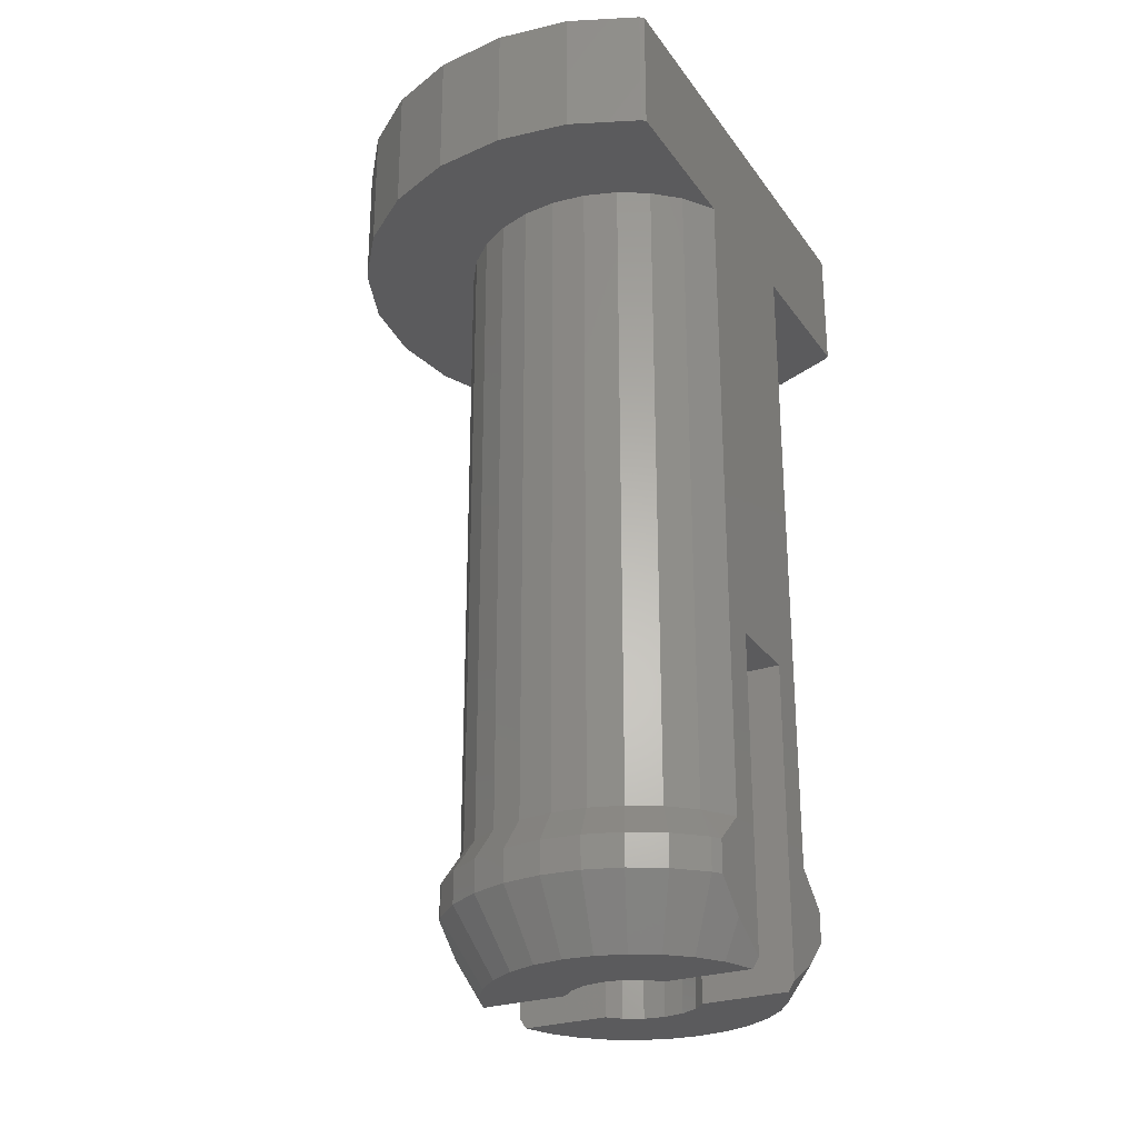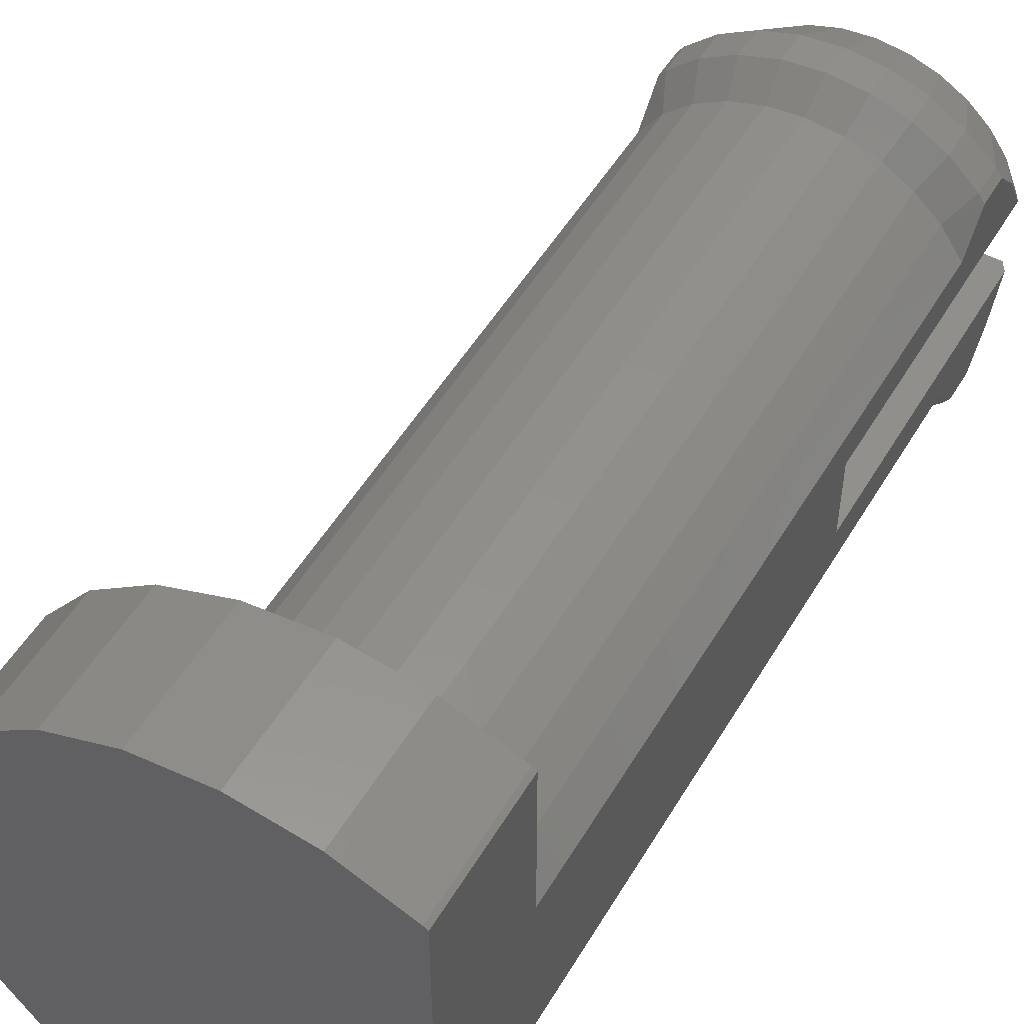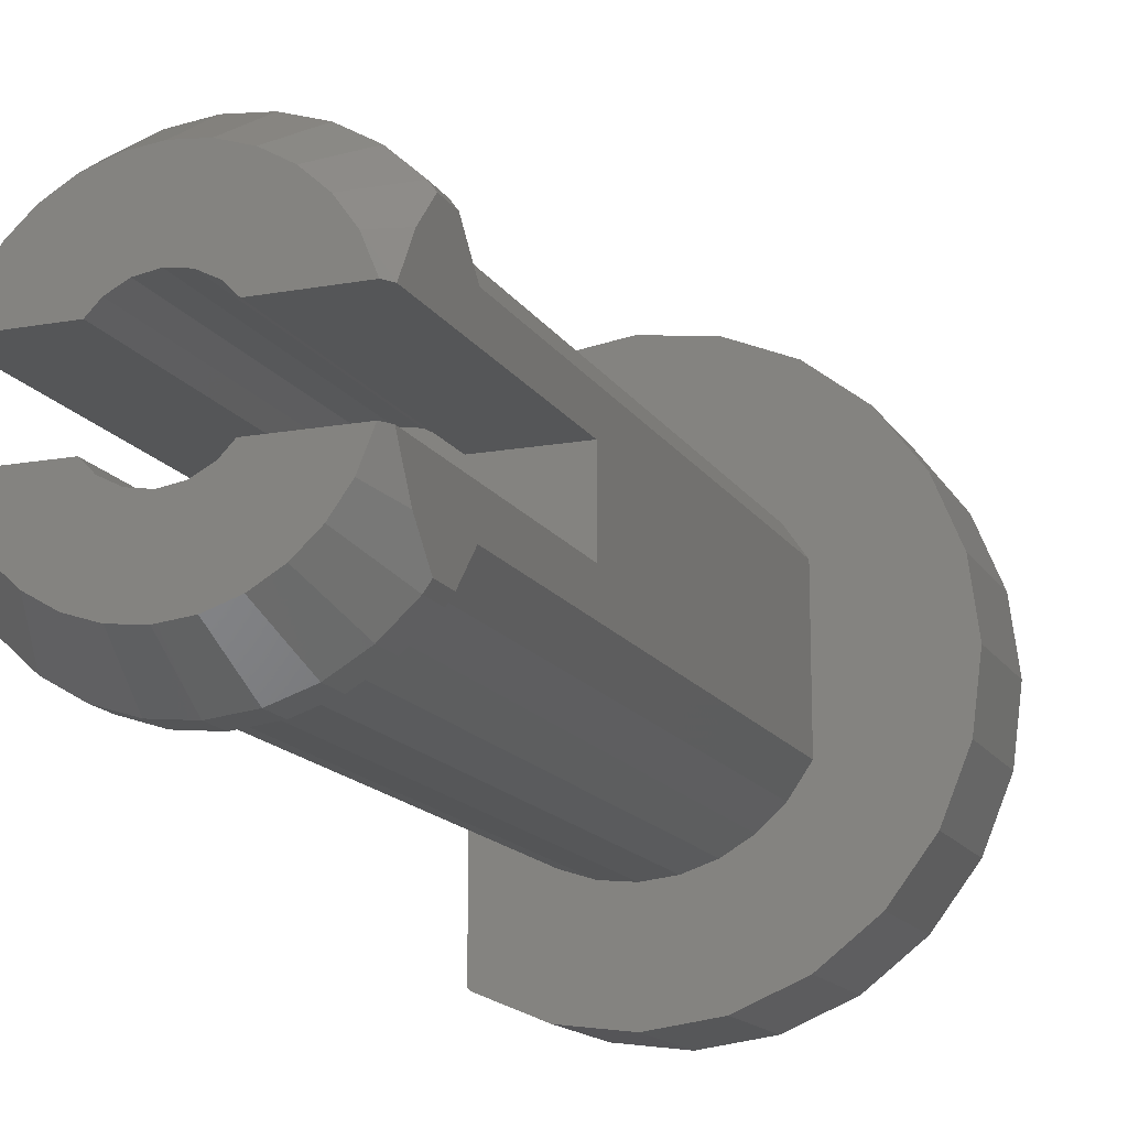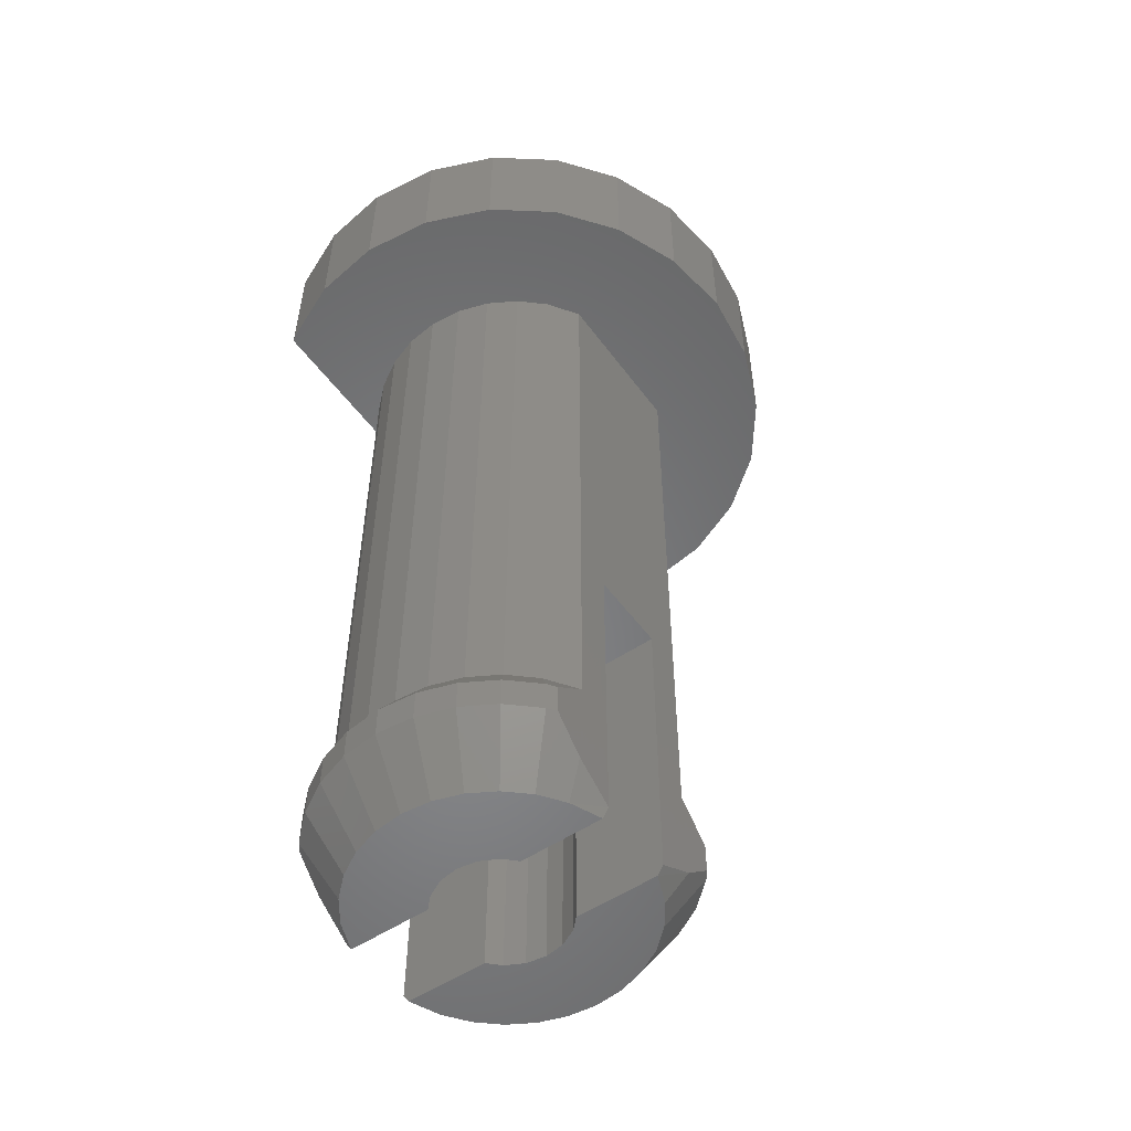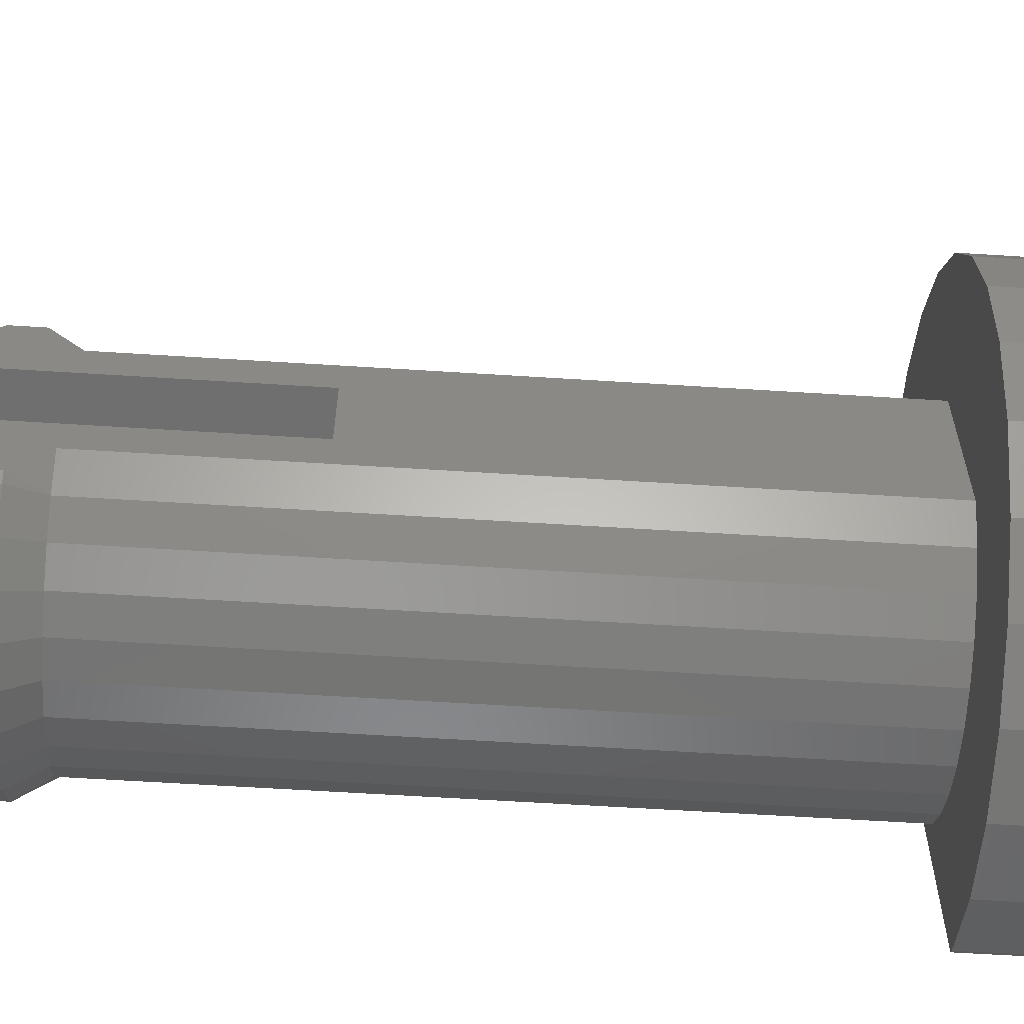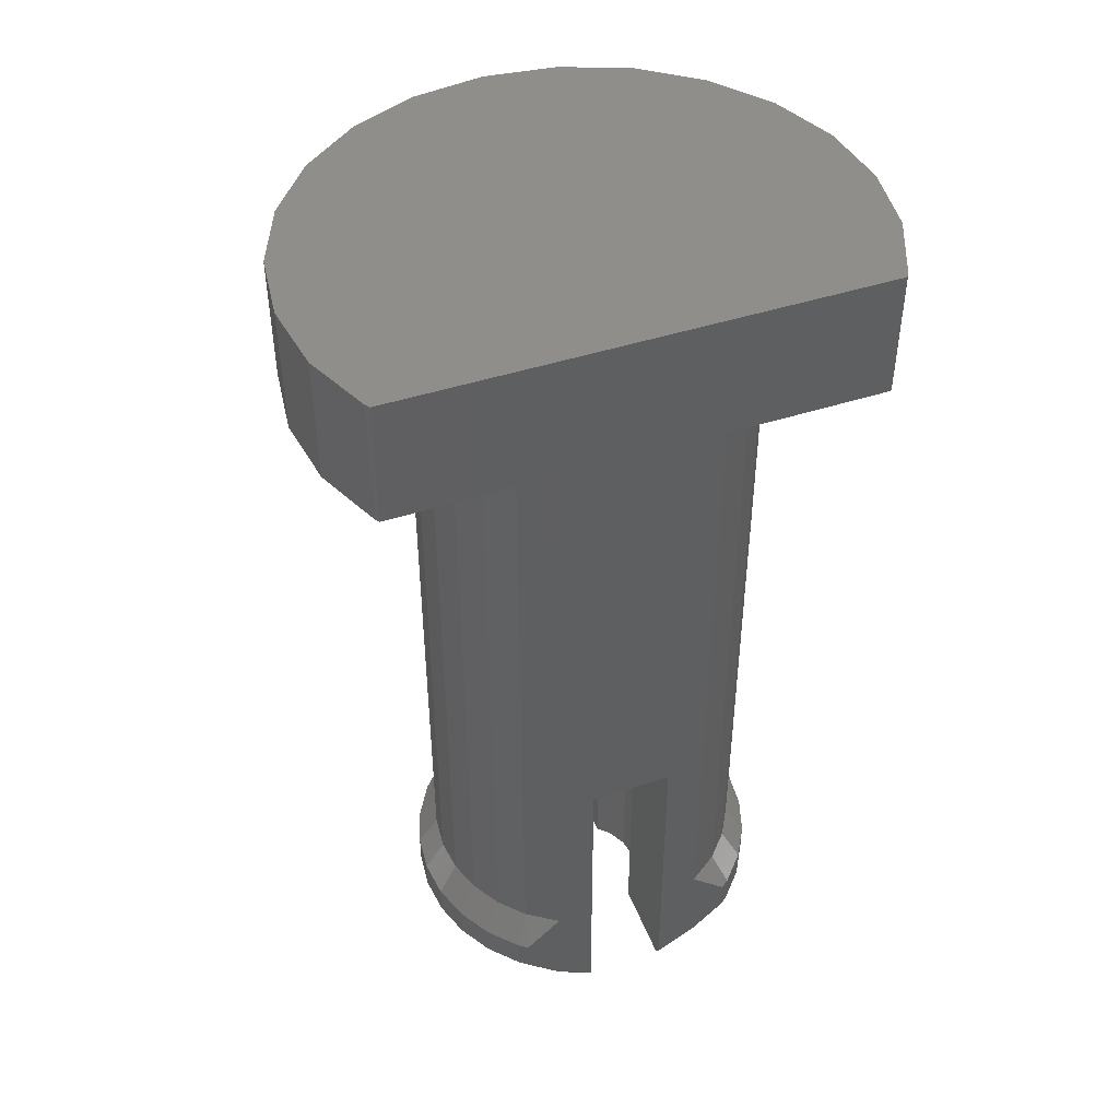
<metadata>
{"format":"stl","ext":"stl","renderer":"f3d","projection":"perspective","resolution":1024,"background":"white","views":[{"elev":-26.9,"azim":-152.5,"up":"+Y"},{"elev":51.6,"azim":-150.0,"up":"+Z"},{"elev":-15.0,"azim":21.2,"up":"+Z"},{"elev":-53.6,"azim":35.5,"up":"+Y"},{"elev":-60.7,"azim":86.3,"up":"+Z"},{"elev":45.6,"azim":-110.4,"up":"+Y"}]}
</metadata>
<code>
# stl→obj: 193 verts, 382 faces
v 200.7 -358.9 258.1
v 199.4 -356.1 260.1
v 199.4 -358.9 258.3
v 201.1 -356.1 259.9
v 198.1 -358.9 258.1
v 197.7 -356.1 259.9
v 199.4 -354.7 260.1
v 197.7 -354.7 259.9
v 201.1 -354.7 259.9
v 196.1 -356.1 259.4
v 196.9 -358.9 257.7
v 196.1 -354.7 259.4
v 196.5 -353.2 258.6
v 197.9 -353.2 259
v 199.4 -353.2 259.2
v 200.9 -353.2 259
v 202.3 -353.2 258.6
v 202.7 -354.7 259.4
v 202.7 -356.1 259.4
v 203.1 -358.9 257.1
v 202 -358.9 257.7
v 204.2 -356.1 258.5
v 205.4 -356.1 257.4
v 204.1 -358.9 256.2
v 205.7 -356.1 257
v 205.7 -357.4 255.6
v 204.9 -358.9 255.1
v 201.6 -358.9 253.7
v 205.7 -358.5 253.7
v 205.4 -358.9 253.7
v 201.6 -344.6 253.7
v 205.7 -344.6 253.7
v 201.1 -358.9 254.3
v 201.1 -344.6 254.2
v 200.3 -344.6 254.7
v 200.3 -358.9 254.7
v 199.4 -344.6 254.8
v 199.4 -358.9 254.8
v 198.5 -344.6 254.7
v 198.5 -358.9 254.7
v 197.7 -344.6 254.2
v 197.7 -358.9 254.3
v 197.2 -344.6 253.7
v 197.2 -358.9 253.7
v 193.1 -358.5 253.7
v 193.4 -358.9 253.7
v 193.1 -344.6 253.7
v 193.1 -356.1 257
v 194.7 -358.9 256.2
v 193.4 -356.1 257.4
v 193.1 -357.4 255.6
v 194 -358.9 255.1
v 195.7 -358.9 257.1
v 194.7 -356.1 258.5
v 194.7 -354.7 258.5
v 195.2 -353.2 257.8
v 196.5 -323.9 258.5
v 195.2 -323.9 257.8
v 197.9 -323.9 259
v 199.4 -323.9 259.2
v 200.9 -323.9 259
v 202.4 -323.9 258.5
v 204.2 -354.7 258.5
v 203.6 -353.2 257.8
v 205.4 -354.7 257.4
v 205.7 -354.7 257
v 193.1 -354.7 257
v 193.4 -354.7 257.4
v 194.1 -353.2 256.8
v 194.1 -323.9 256.7
v 203.7 -323.9 257.8
v 204.8 -353.2 256.8
v 204.8 -323.9 256.7
v 193.1 -344.6 250.1
v 197.2 -344.6 250.1
v 197.7 -344.6 249.5
v 198.5 -344.6 249.1
v 199.4 -344.6 251.9
v 199.4 -344.6 249
v 196.1 -356.1 244.4
v 197.7 -354.7 243.9
v 197.7 -356.1 243.9
v 196.1 -354.7 244.4
v 198.1 -358.9 245.7
v 196.9 -358.9 246.1
v 199.4 -358.9 249
v 198.5 -358.9 249.1
v 196.5 -353.3 245.2
v 197.9 -353.3 244.8
v 193.1 -357.4 248.2
v 194.7 -358.9 247.6
v 194 -358.9 248.7
v 193.1 -356.1 246.8
v 193.4 -356.1 246.4
v 193.4 -354.7 246.4
v 195.2 -353.3 246
v 194.7 -354.7 245.3
v 194.1 -353.3 247
v 193.1 -354.7 246.8
v 197.2 -358.9 250.1
v 193.1 -358.5 250.1
v 193.4 -358.9 250.1
v 204.2 -354.7 245.3
v 205.4 -356.1 246.4
v 204.2 -356.1 245.3
v 205.4 -354.7 246.4
v 195.7 -358.9 246.7
v 197.7 -358.9 249.5
v 199.4 -358.9 245.5
v 200.3 -358.9 249.1
v 200.7 -358.9 245.7
v 201.1 -358.9 249.5
v 202 -358.9 246.1
v 201.6 -358.9 250.1
v 205.4 -358.9 250.1
v 203.1 -358.9 246.7
v 204.1 -358.9 247.6
v 204.9 -358.9 248.7
v 205.7 -358.5 250.1
v 201.6 -344.6 250.1
v 205.7 -344.6 250.1
v 202.7 -354.7 244.4
v 203.6 -353.3 246
v 202.3 -353.3 245.2
v 201.1 -356.1 243.9
v 202.7 -356.1 244.4
v 200.9 -323.9 244.7
v 200.9 -353.3 244.8
v 202.4 -323.9 245.2
v 194.7 -356.1 245.3
v 205.7 -357.4 248.2
v 205.7 -356.1 246.8
v 201.1 -344.6 249.5
v 194.1 -323.9 247
v 195.2 -323.9 246
v 204.8 -353.3 247
v 200.3 -344.6 249.1
v 199.4 -354.7 243.7
v 199.4 -353.3 244.6
v 201.1 -354.7 243.9
v 196.5 -323.9 245.2
v 197.9 -323.9 244.7
v 199.4 -356.1 243.7
v 199.4 -323.9 244.6
v 205.7 -354.7 246.8
v 203.7 -323.9 246
v 204.8 -323.9 247
v 205.7 -323.9 248.4
v 205.7 -353.3 248.4
v 193.1 -353.3 248.4
v 193.1 -323.9 248.4
v 193.1 -353.2 255.4
v 193.1 -323.9 255.4
v 205.7 -353.2 255.4
v 205.7 -323.9 255.4
v 193.1 -318.2 262.5
v 193.1 -323.9 262.5
v 193.1 -318.2 241.3
v 193.1 -323.9 241.3
v 193.3 -318.2 262.6
v 193.3 -318.2 241.1
v 196.3 -318.2 239.9
v 196.3 -318.2 263.8
v 199.4 -318.2 264.3
v 199.4 -318.2 239.5
v 202.6 -318.2 263.8
v 202.6 -318.2 239.9
v 205.5 -318.2 262.6
v 205.5 -318.2 241.1
v 208.1 -318.2 243.1
v 208.1 -318.2 260.6
v 210 -318.2 245.7
v 210 -318.2 258.1
v 211.3 -318.2 248.7
v 211.3 -318.2 255.1
v 211.7 -318.2 251.9
v 210 -323.9 258.1
v 211.2 -323.9 255.1
v 208.1 -323.9 260.6
v 205.5 -323.9 262.6
v 202.6 -323.9 263.8
v 199.4 -323.9 264.3
v 196.3 -323.9 263.8
v 193.3 -323.9 262.6
v 193.3 -323.9 241.1
v 196.3 -323.9 239.9
v 199.4 -323.9 239.5
v 202.6 -323.9 239.9
v 205.5 -323.9 241.1
v 208.1 -323.9 243.1
v 210 -323.9 245.7
v 211.2 -323.9 248.7
v 211.7 -323.9 251.9
f 1 2 3
f 2 1 4
f 2 5 3
f 5 2 6
f 7 6 2
f 6 7 8
f 4 7 2
f 7 4 9
f 5 10 11
f 10 5 6
f 8 10 6
f 10 8 12
f 8 13 12
f 13 8 14
f 15 8 7
f 8 15 14
f 16 7 9
f 7 16 15
f 17 9 18
f 9 17 16
f 18 4 19
f 4 18 9
f 20 19 21
f 19 20 22
f 23 20 24
f 20 23 22
f 24 25 23
f 25 24 26
f 26 24 27
f 28 29 30
f 29 28 31
f 29 31 32
f 31 33 34
f 33 31 28
f 35 33 36
f 33 35 34
f 37 36 38
f 36 37 35
f 39 38 40
f 38 39 37
f 41 40 42
f 40 41 39
f 42 43 41
f 43 42 44
f 45 44 46
f 44 45 43
f 43 45 47
f 48 49 50
f 49 48 51
f 49 51 52
f 53 50 49
f 50 53 54
f 10 53 11
f 53 10 54
f 10 55 54
f 55 10 12
f 12 56 55
f 56 12 13
f 57 56 13
f 56 57 58
f 59 13 14
f 13 59 57
f 15 59 14
f 59 15 60
f 61 15 16
f 15 61 60
f 62 16 17
f 16 62 61
f 63 17 18
f 17 63 64
f 22 18 19
f 18 22 63
f 65 22 23
f 22 65 63
f 23 66 65
f 66 23 25
f 67 50 68
f 50 67 48
f 54 68 50
f 68 54 55
f 56 68 55
f 68 56 69
f 56 70 69
f 70 56 58
f 64 62 17
f 62 64 71
f 72 63 65
f 63 72 64
f 73 64 72
f 64 73 71
f 19 1 21
f 1 19 4
f 74 43 47
f 43 74 75
f 43 75 76
f 43 76 41
f 41 76 77
f 41 77 39
f 39 77 37
f 37 77 78
f 78 77 79
f 80 81 82
f 81 80 83
f 80 84 85
f 84 80 82
f 86 77 87
f 77 86 79
f 88 81 83
f 81 88 89
f 90 91 92
f 91 90 93
f 91 93 94
f 95 96 97
f 96 95 98
f 99 94 93
f 94 99 95
f 100 101 102
f 101 100 75
f 101 75 74
f 103 104 105
f 104 103 106
f 92 100 102
f 100 92 91
f 100 91 107
f 100 107 85
f 100 85 84
f 100 84 108
f 108 84 87
f 87 84 109
f 87 109 86
f 86 109 110
f 110 109 111
f 110 111 112
f 112 111 113
f 112 113 114
f 114 113 115
f 115 113 116
f 115 116 117
f 115 117 118
f 119 114 115
f 114 119 120
f 120 119 121
f 122 123 103
f 123 122 124
f 125 113 111
f 113 125 126
f 127 124 128
f 124 127 129
f 94 97 130
f 97 94 95
f 117 131 118
f 131 117 132
f 132 117 104
f 133 114 120
f 114 133 112
f 126 116 113
f 116 126 105
f 134 96 98
f 96 134 135
f 123 106 103
f 106 123 136
f 77 108 87
f 108 77 76
f 100 76 75
f 76 100 108
f 91 130 107
f 130 91 94
f 137 86 110
f 86 137 79
f 96 83 97
f 83 96 88
f 89 138 81
f 138 89 139
f 128 122 140
f 122 128 124
f 130 85 107
f 85 130 80
f 97 80 130
f 80 97 83
f 135 88 96
f 88 135 141
f 88 142 89
f 142 88 141
f 143 111 109
f 111 143 125
f 82 109 84
f 109 82 143
f 143 140 125
f 140 143 138
f 81 143 82
f 143 81 138
f 105 117 116
f 117 105 104
f 138 128 140
f 128 138 139
f 140 126 125
f 126 140 122
f 139 127 128
f 127 139 144
f 132 106 145
f 106 132 104
f 129 123 124
f 123 129 146
f 133 110 112
f 110 133 137
f 122 105 126
f 105 122 103
f 142 139 89
f 139 142 144
f 123 147 136
f 147 123 146
f 136 148 149
f 148 136 147
f 145 136 149
f 136 145 106
f 98 99 150
f 99 98 95
f 134 150 151
f 150 134 98
f 69 67 68
f 67 69 152
f 153 69 70
f 69 153 152
f 44 52 46
f 52 44 49
f 49 44 53
f 53 44 11
f 11 44 5
f 5 44 42
f 5 42 40
f 5 40 3
f 3 40 38
f 3 38 1
f 1 38 36
f 1 36 33
f 1 33 21
f 21 33 28
f 21 28 30
f 21 30 20
f 20 30 24
f 24 30 27
f 66 72 65
f 72 66 154
f 154 73 72
f 73 154 155
f 131 121 119
f 121 131 149
f 149 131 145
f 145 131 132
f 25 154 66
f 154 25 26
f 154 26 29
f 154 29 155
f 155 29 32
f 155 32 148
f 148 32 121
f 148 121 149
f 156 153 157
f 153 156 158
f 153 158 151
f 153 151 47
f 153 47 152
f 152 47 45
f 47 151 74
f 151 158 159
f 74 90 101
f 90 74 150
f 150 74 151
f 90 150 99
f 90 99 93
f 152 48 67
f 48 152 51
f 51 152 45
f 29 26 27
f 30 29 27
f 131 119 115
f 131 115 118
f 90 102 101
f 90 92 102
f 45 52 51
f 46 52 45
f 137 78 79
f 78 137 37
f 37 137 35
f 35 137 133
f 35 133 34
f 34 133 120
f 34 120 31
f 31 120 32
f 32 120 121
f 160 158 156
f 158 160 161
f 161 160 162
f 162 160 163
f 162 163 164
f 162 164 165
f 165 164 166
f 165 166 167
f 167 166 168
f 167 168 169
f 169 168 170
f 170 168 171
f 170 171 172
f 172 171 173
f 172 173 174
f 174 173 175
f 174 175 176
f 177 175 173
f 175 177 178
f 179 173 171
f 173 179 177
f 179 168 180
f 168 179 171
f 168 181 180
f 181 168 166
f 166 182 181
f 182 166 164
f 164 183 182
f 183 164 163
f 163 184 183
f 184 163 160
f 160 157 184
f 157 160 156
f 158 185 159
f 185 158 161
f 185 162 186
f 162 185 161
f 162 187 186
f 187 162 165
f 165 188 187
f 188 165 167
f 167 189 188
f 189 167 169
f 169 190 189
f 190 169 170
f 191 170 172
f 170 191 190
f 192 172 174
f 172 192 191
f 193 174 176
f 174 193 192
f 178 176 175
f 176 178 193
f 159 134 151
f 134 159 185
f 134 185 186
f 134 186 135
f 135 186 141
f 141 186 187
f 141 187 142
f 142 187 144
f 144 187 188
f 144 188 127
f 127 188 129
f 129 188 146
f 146 188 189
f 146 189 147
f 147 189 148
f 148 189 190
f 153 184 157
f 184 153 70
f 184 70 183
f 183 70 58
f 183 58 57
f 183 57 182
f 182 57 59
f 182 59 60
f 182 60 61
f 182 61 181
f 181 61 62
f 181 62 71
f 181 71 180
f 180 71 73
f 180 73 155
f 180 155 179
f 179 155 148
f 179 148 190
f 179 190 191
f 179 191 177
f 177 191 192
f 177 192 178
f 178 192 193

</code>
